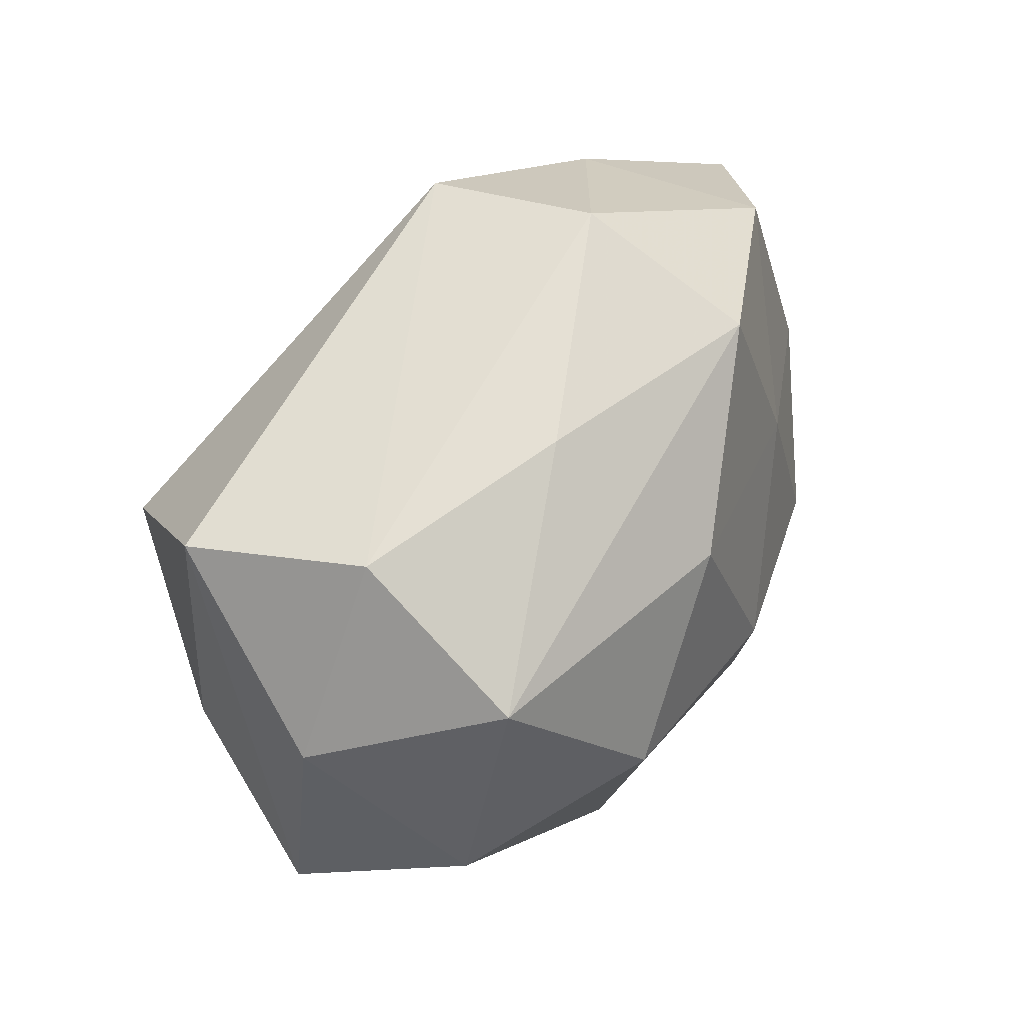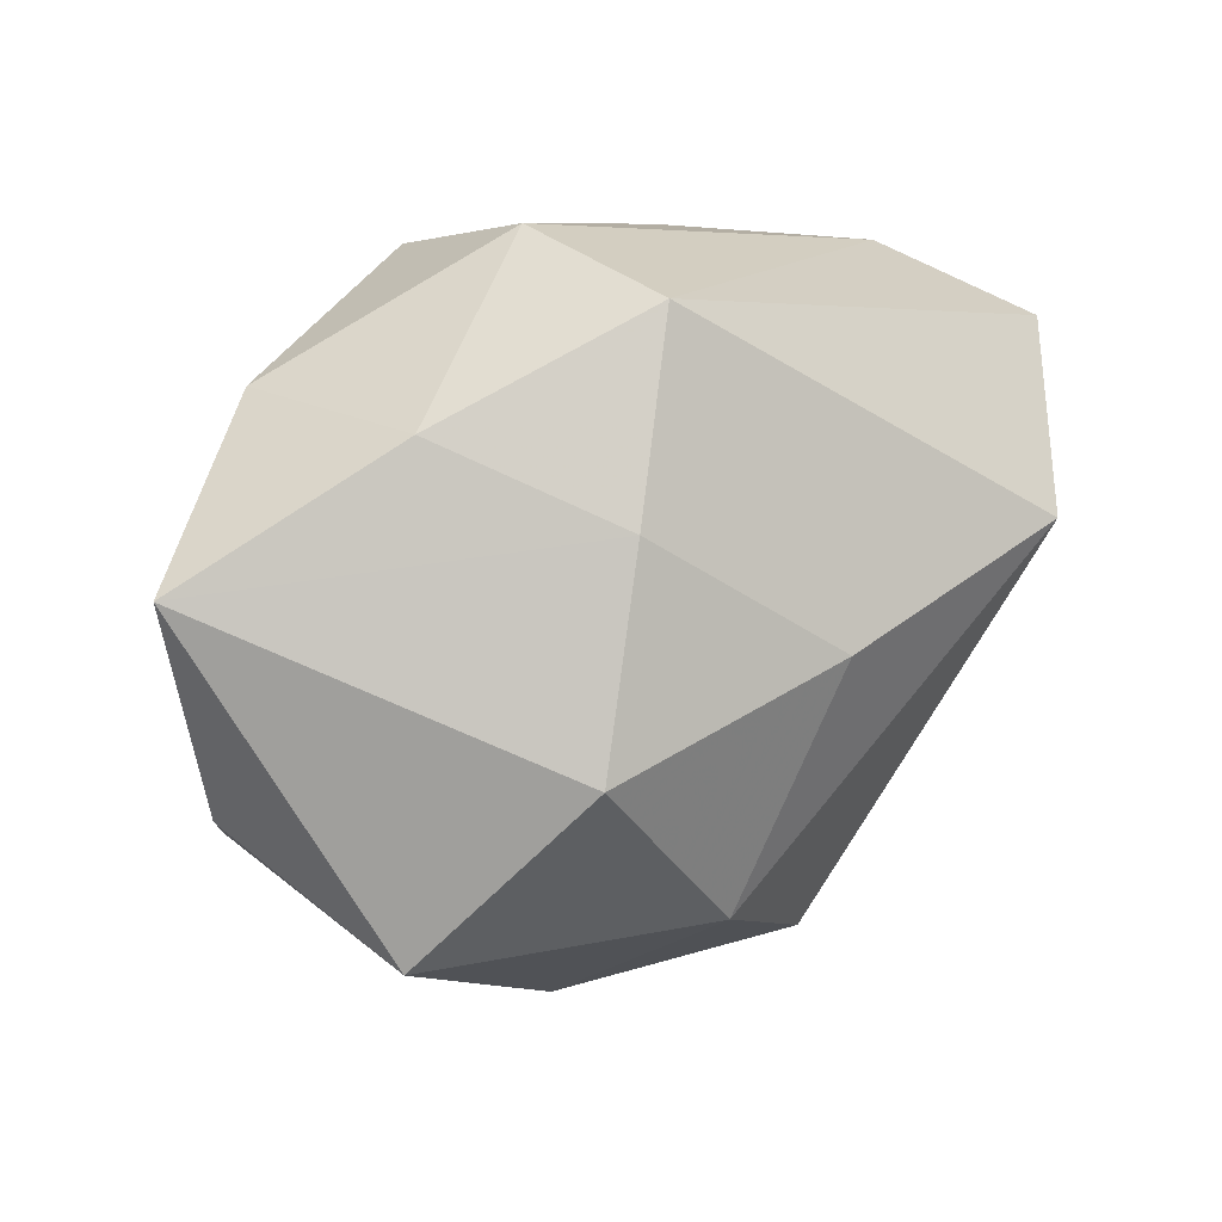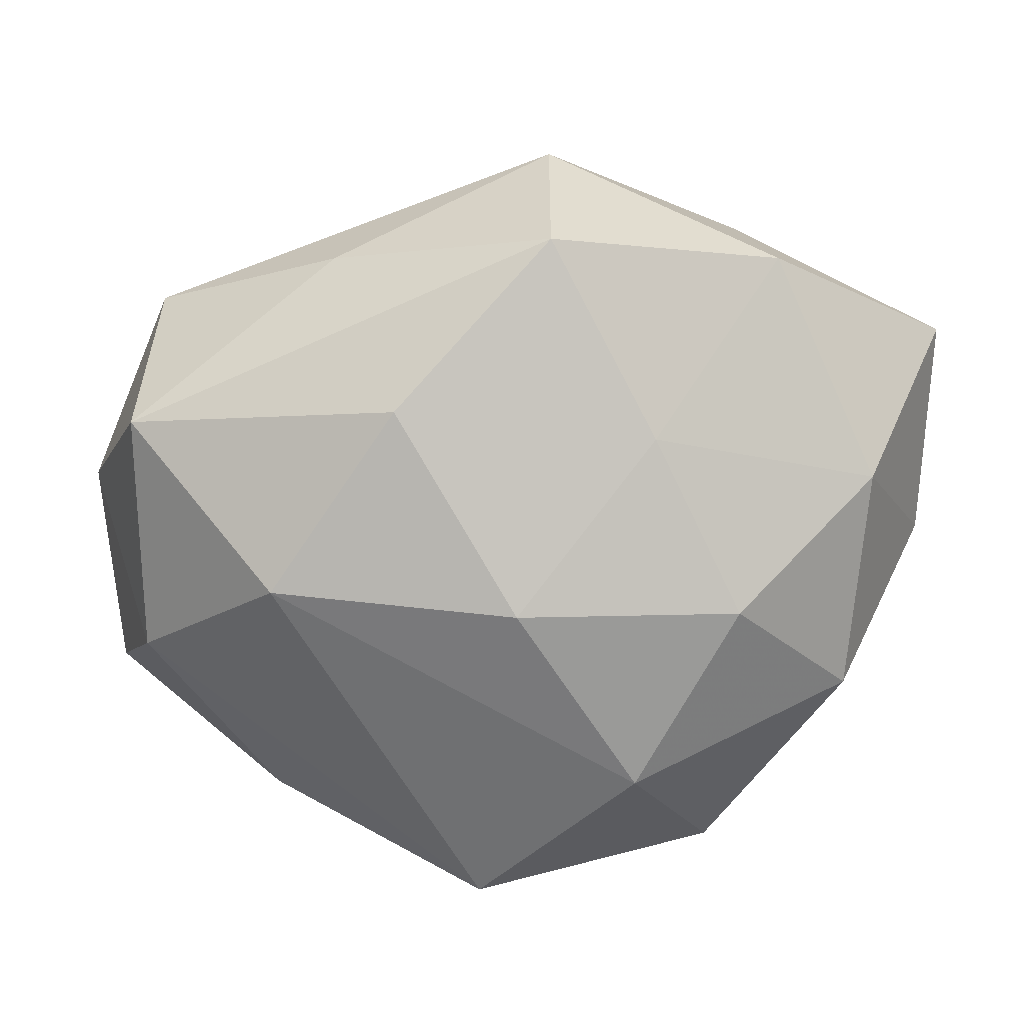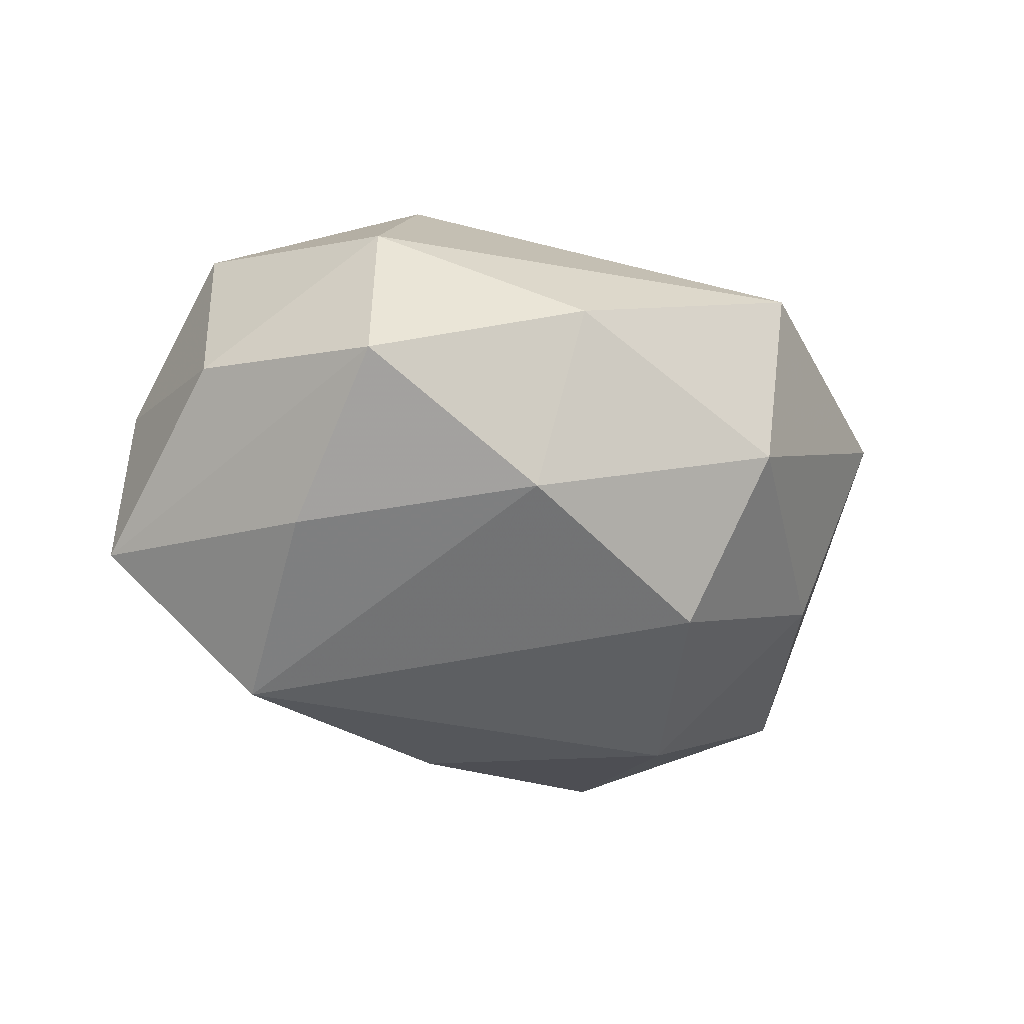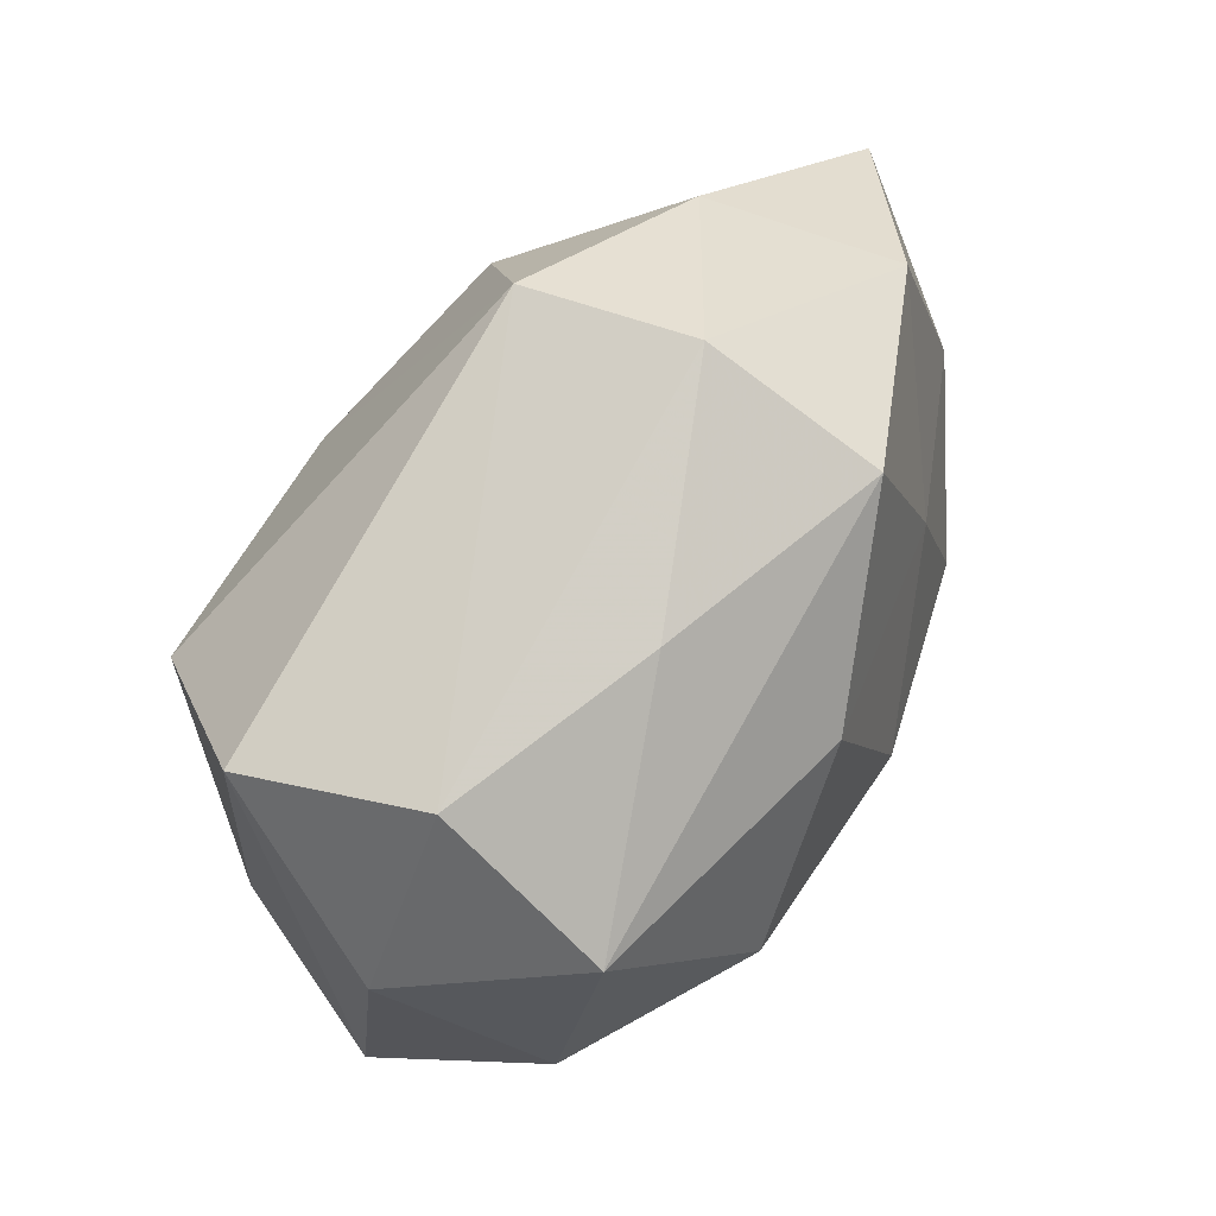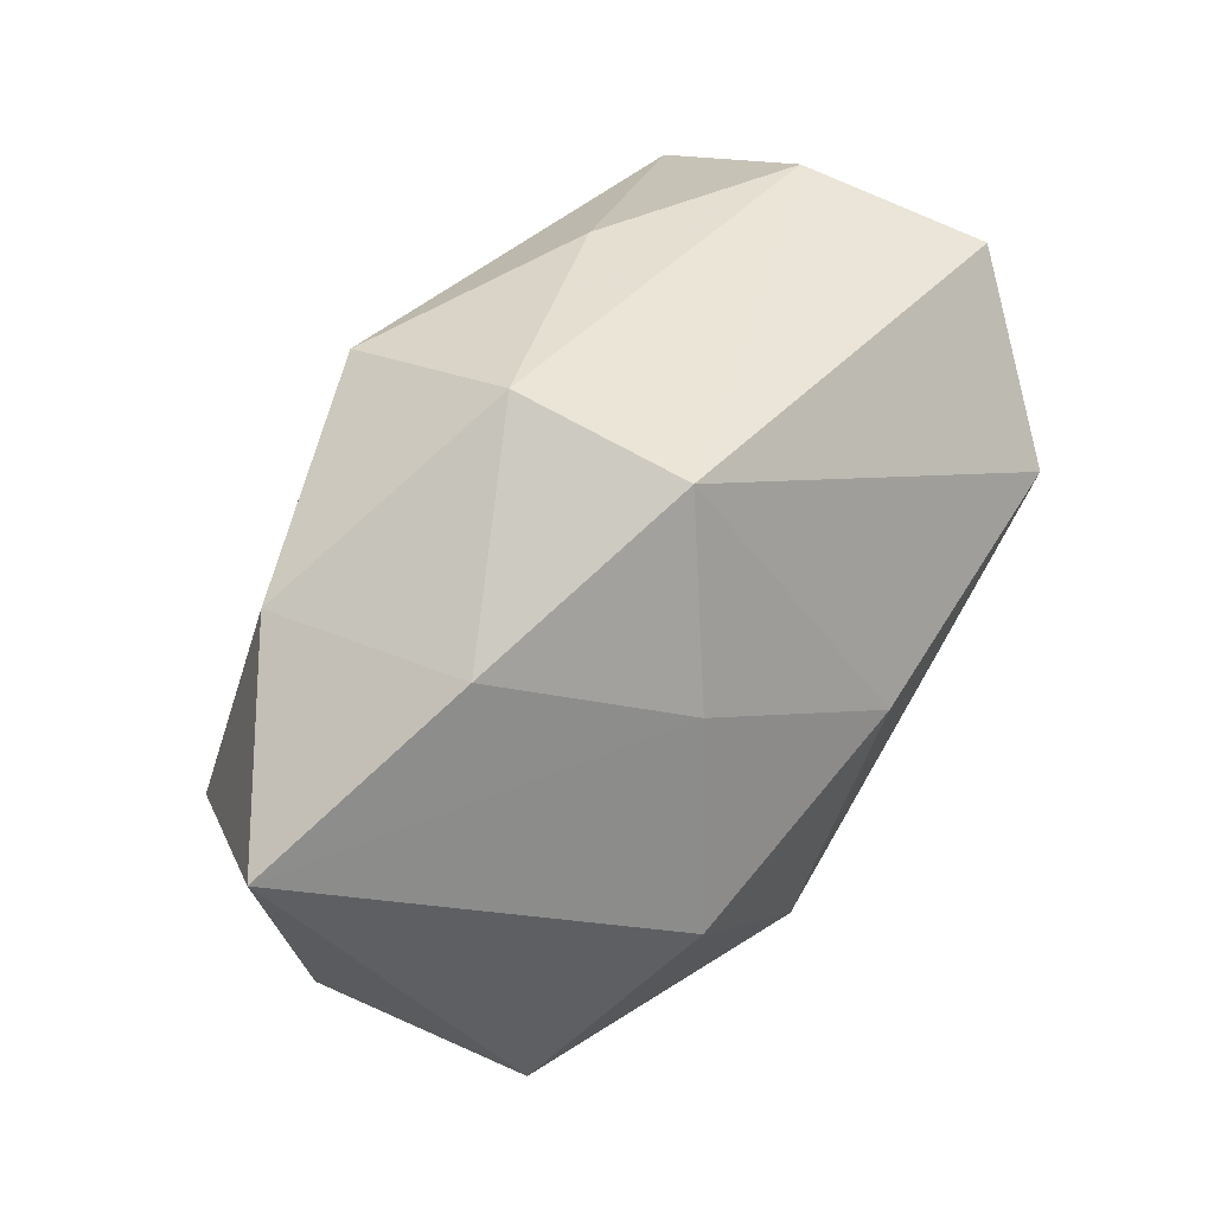
<metadata>
{"format":"obj","ext":"obj","renderer":"f3d","projection":"perspective","resolution":1024,"background":"white","views":[{"elev":41.0,"azim":-61.5,"up":"+Y"},{"elev":35.8,"azim":139.4,"up":"+Y"},{"elev":8.1,"azim":2.8,"up":"+Y"},{"elev":-22.8,"azim":-51.9,"up":"+Z"},{"elev":56.8,"azim":-61.5,"up":"+Y"},{"elev":63.8,"azim":125.4,"up":"+Y"}]}
</metadata>
<code>
v -0.04168 -0.01446 0.01687
v 0.01612 -0.02878 0.02463
v -0.004296 -0.04306 -0.005902
v 0.04415 -0.01096 -0.02127
v -0.02773 -0.03376 0.006608
v -0.04834 -0.01949 -0.0017
v -0.01073 0.01457 0.03119
v 0.05046 -0.002233 -0.0003003
v 0.04322 0.006079 0.01806
v 0.01587 0.02651 -0.02193
v 0.0321 0.03103 0.0164
v 0.02737 0.007848 -0.03047
v -0.04309 -0.004537 -0.01695
v 0.006352 0.03343 0.02574
v -0.02479 -0.005839 0.0307
v 0.0133 -0.01428 -0.03268
v 0.003547 0.04212 -0.01179
v 0.01816 0.01124 0.02697
v 0.005482 0.04291 0.007243
v 0.02174 -0.03125 -0.01527
v -0.004947 -0.03169 -0.02408
v 0.02474 -0.03984 0.005837
v 0.002872 -0.008137 0.03216
v -0.04103 0.02573 0.005186
v -0.03215 0.01207 -0.03105
v -0.04186 0.01242 0.02244
v -0.02957 -0.02825 -0.01422
v -0.001623 0.01045 -0.03269
v -0.04539 0.02348 -0.01482
v 0.04066 -0.01877 0.01436
v 0.05199 0.02212 0.00344
v 0.02774 -0.008392 0.02705
v -0.002448 -0.04474 0.01473
v -0.05048 0.004018 0.001956
v -0.01901 0.03091 0.01588
v 0.0279 0.03397 -0.004734
f 8 4 31
f 8 30 4
f 2 30 32
f 20 16 4
f 22 30 2
f 3 20 22
f 4 30 22
f 22 20 4
f 34 26 24
f 4 16 12
f 31 4 12
f 12 10 31
f 27 13 25
f 6 13 27
f 27 5 6
f 3 5 27
f 23 15 2
f 2 32 23
f 9 32 30
f 9 8 31
f 30 8 9
f 31 11 9
f 21 20 3
f 16 20 21
f 3 27 21
f 25 16 21
f 21 27 25
f 33 22 2
f 3 22 33
f 33 5 3
f 2 15 33
f 31 10 36
f 10 17 36
f 36 11 31
f 19 17 24
f 14 11 19
f 19 36 17
f 11 36 19
f 29 17 25
f 24 17 29
f 29 34 24
f 25 13 29
f 29 13 6
f 6 34 29
f 6 5 1
f 15 26 1
f 1 33 15
f 5 33 1
f 1 34 6
f 26 34 1
f 28 16 25
f 28 12 16
f 10 12 28
f 25 17 28
f 28 17 10
f 15 23 7
f 14 26 7
f 7 26 15
f 18 23 32
f 32 9 18
f 14 7 18
f 18 7 23
f 18 11 14
f 18 9 11
f 14 19 35
f 35 19 24
f 35 26 14
f 24 26 35

</code>
